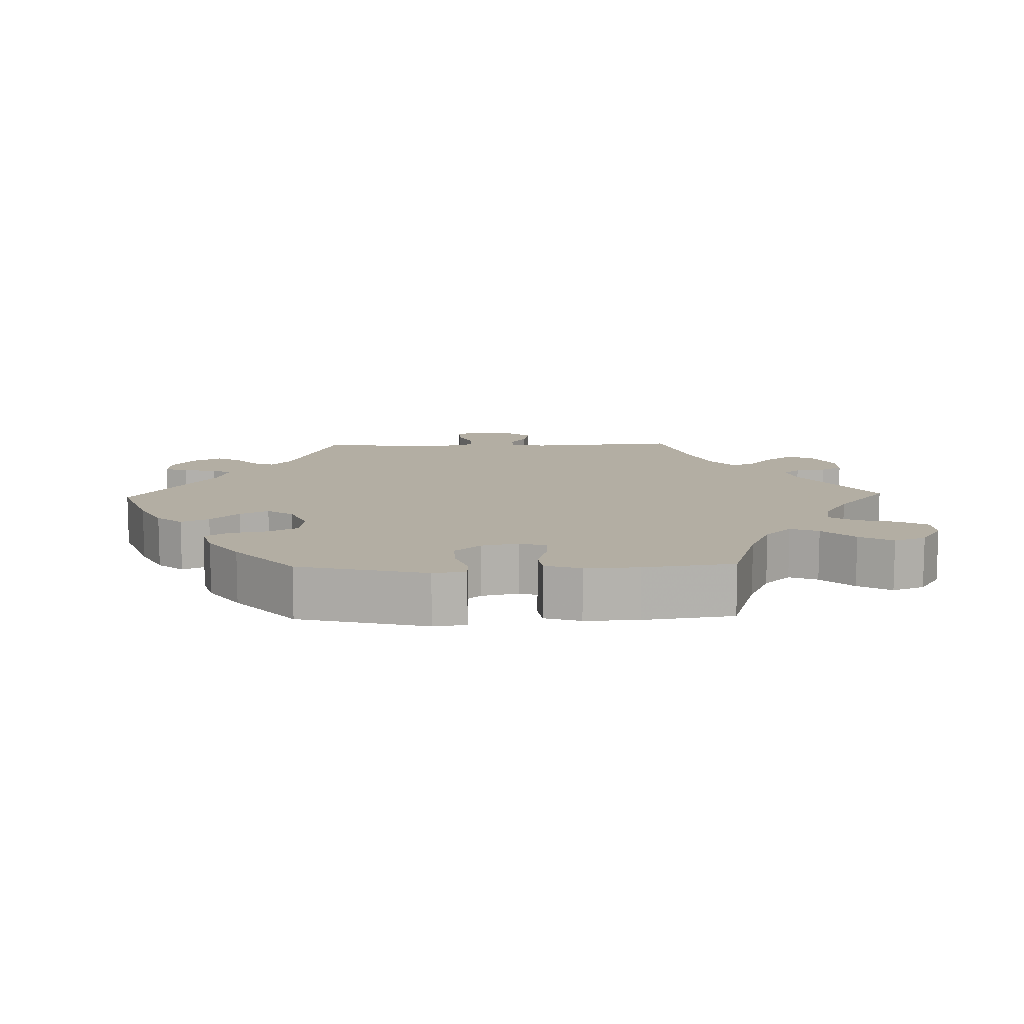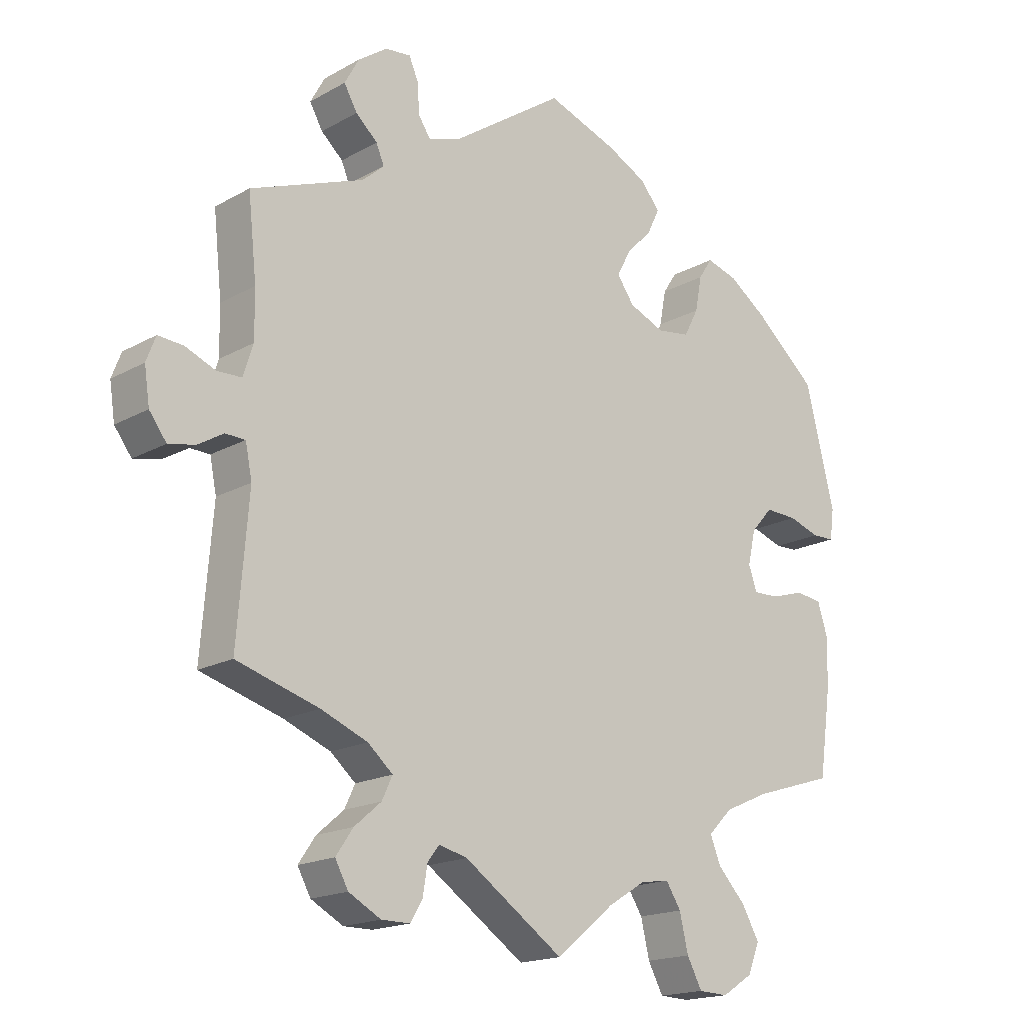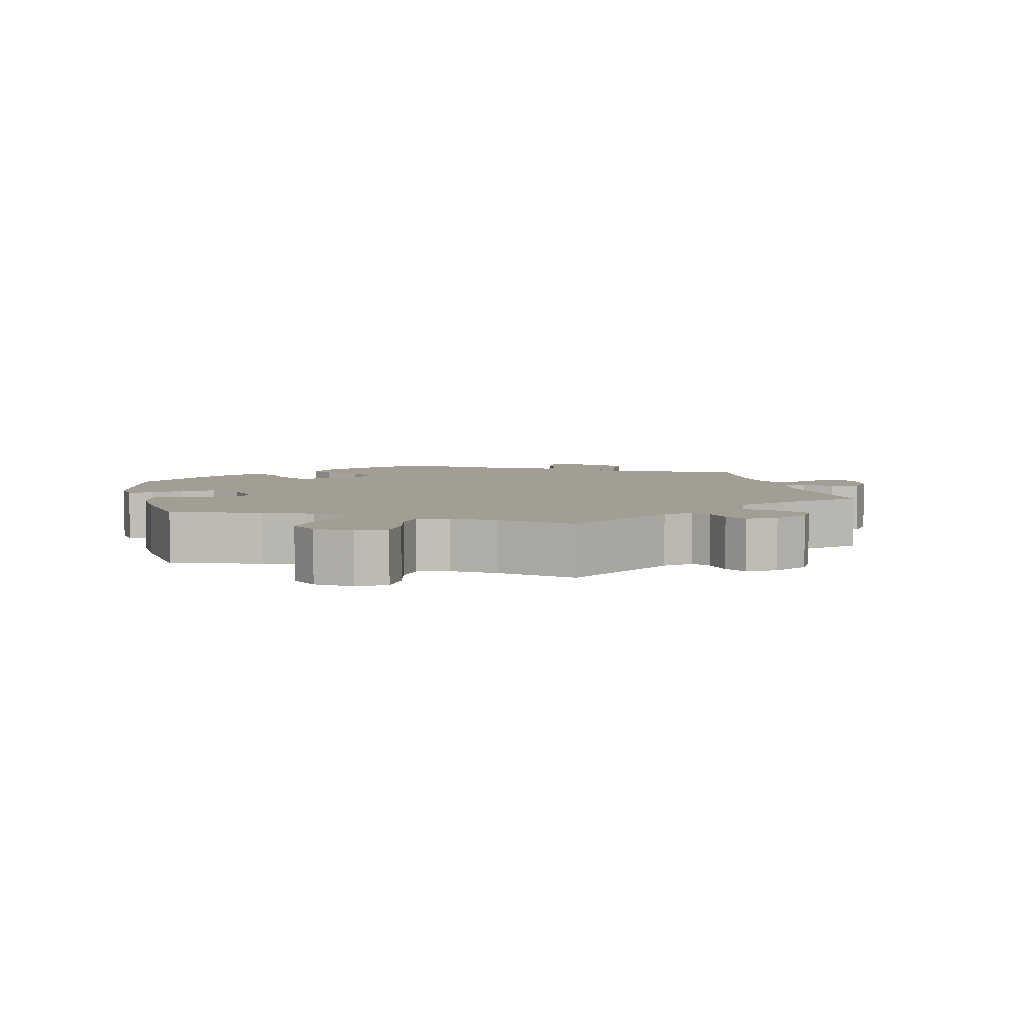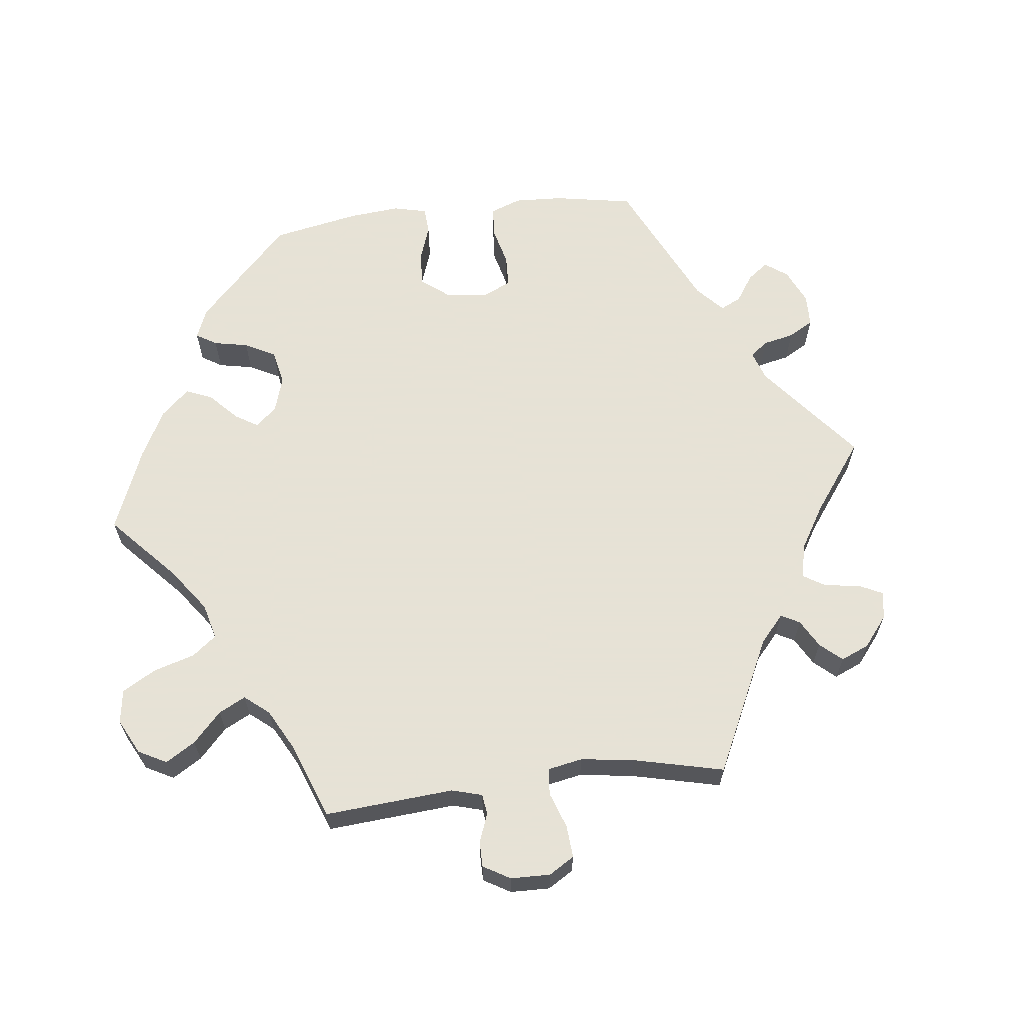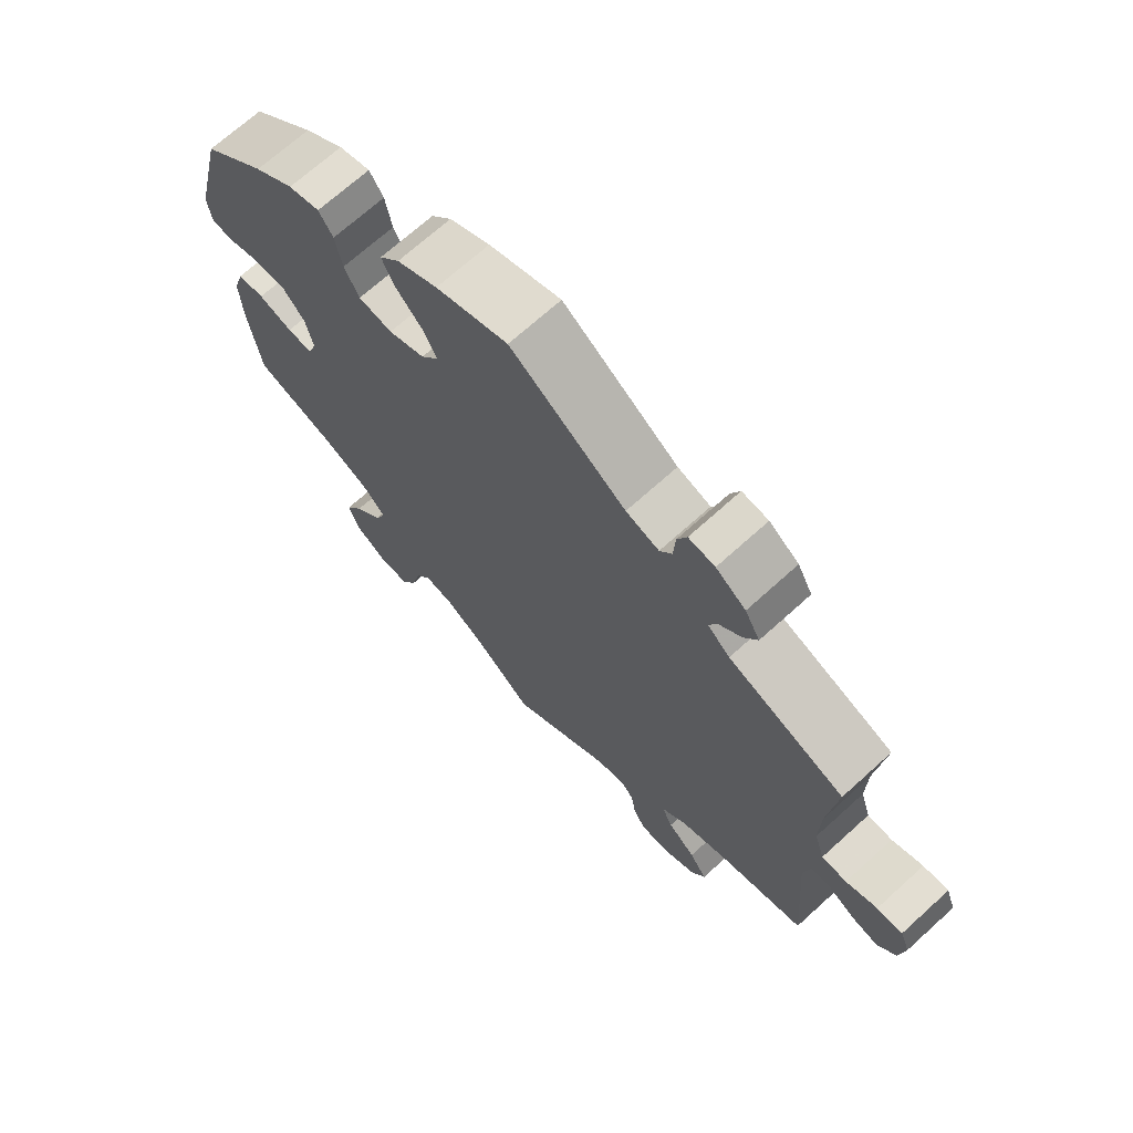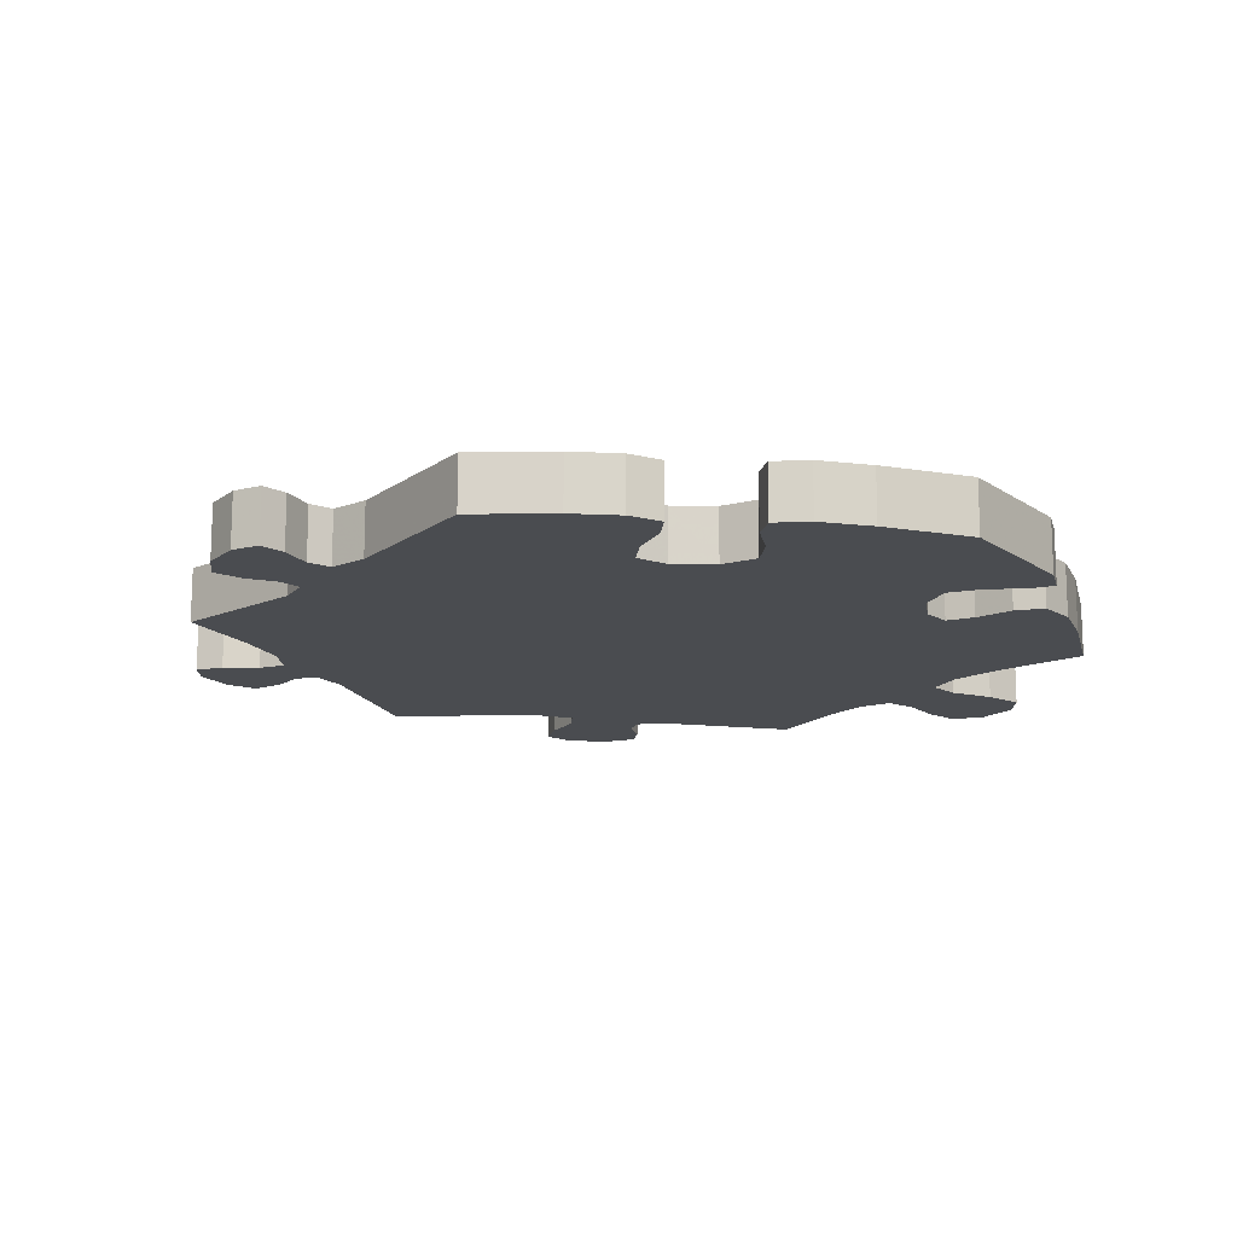
<metadata>
{"format":"obj","ext":"obj","renderer":"f3d","projection":"perspective","resolution":1024,"background":"white","views":[{"elev":10.9,"azim":88.3,"up":"+Y"},{"elev":-17.5,"azim":-42.2,"up":"+Z"},{"elev":5.1,"azim":166.9,"up":"+Y"},{"elev":63.8,"azim":-156.7,"up":"+Y"},{"elev":69.7,"azim":-132.2,"up":"+Z"},{"elev":-14.9,"azim":21.4,"up":"+Y"}]}
</metadata>
<code>
v 0.106 0.07 0.539
v 0.166 0.07 0.508
v 0.196 0.07 0.472
v 0.177 0.07 0.433
v 0.138 0.07 0.393
v 0.117 0.07 0.353
v 0.143 0.07 0.316
v 0.197 0.07 0.293
v 0.247 0.07 0.3
v 0.269 0.07 0.342
v 0.279 0.07 0.395
v 0.3 0.07 0.427
v 0.347 0.07 0.413
v 0.406 0.07 0.371
v 0.5 0.07 0.289
v 0.544 0.07 0.109
v 0.538 0.07 0.063
v 0.504 0.07 0.062
v 0.457 0.07 0.078
v 0.408 0.07 0.08
v 0.375 0.07 0.043
v 0.363 0.07 -0.009
v 0.376 0.07 -0.046
v 0.414 0.07 -0.045
v 0.465 0.07 -0.03
v 0.505 0.07 -0.035
v 0.521 0.07 -0.086
v 0.518 0.07 -0.162
v 0.5 0.07 -0.289
v 0.378 0.07 -0.327
v 0.31 0.07 -0.357
v 0.273 0.07 -0.394
v 0.289 0.07 -0.434
v 0.331 0.07 -0.479
v 0.358 0.07 -0.526
v 0.34 0.07 -0.571
v 0.293 0.07 -0.601
v 0.248 0.07 -0.599
v 0.225 0.07 -0.556
v 0.212 0.07 -0.5
v 0.189 0.07 -0.464
v 0.145 0.07 -0.471
v 0.088 0.07 -0.506
v 0 0.07 -0.578
v -0.151 0.07 -0.474
v -0.194 0.07 -0.463
v -0.212 0.07 -0.486
v -0.219 0.07 -0.529
v -0.237 0.07 -0.56
v -0.281 0.07 -0.56
v -0.33 0.07 -0.533
v -0.35 0.07 -0.496
v -0.324 0.07 -0.458
v -0.283 0.07 -0.423
v -0.267 0.07 -0.389
v -0.305 0.07 -0.356
v -0.376 0.07 -0.327
v -0.501 0.07 -0.289
v -0.484 0.07 -0.077
v -0.494 0.07 -0.027
v -0.524 0.07 -0.026
v -0.563 0.07 -0.049
v -0.603 0.07 -0.057
v -0.629 0.07 -0.022
v -0.637 0.07 0.032
v -0.623 0.07 0.069
v -0.585 0.07 0.066
v -0.539 0.07 0.047
v -0.502 0.07 0.048
v -0.487 0.07 0.095
v -0.488 0.07 0.167
v -0.501 0.07 0.289
v -0.329 0.07 0.354
v -0.296 0.07 0.383
v -0.308 0.07 0.412
v -0.341 0.07 0.442
v -0.361 0.07 0.477
v -0.339 0.07 0.517
v -0.295 0.07 0.548
v -0.256 0.07 0.552
v -0.242 0.07 0.519
v -0.239 0.07 0.473
v -0.221 0.07 0.446
v -0.172 0.07 0.461
v -0.001 0.07 0.578
v 0.106 0 0.539
v 0.166 0 0.508
v 0.196 0 0.472
v 0.177 0 0.433
v 0.138 0 0.393
v 0.117 0 0.353
v 0.143 0 0.316
v 0.197 0 0.293
v 0.247 0 0.3
v 0.269 0 0.342
v 0.279 0 0.395
v 0.3 0 0.427
v 0.347 0 0.413
v 0.406 0 0.371
v 0.5 0 0.289
v 0.544 0 0.109
v 0.538 0 0.063
v 0.504 0 0.062
v 0.457 0 0.078
v 0.408 0 0.08
v 0.375 0 0.043
v 0.363 0 -0.009
v 0.376 0 -0.046
v 0.414 0 -0.045
v 0.465 0 -0.03
v 0.505 0 -0.035
v 0.521 0 -0.086
v 0.518 0 -0.162
v 0.5 0 -0.289
v 0.378 0 -0.327
v 0.31 0 -0.357
v 0.273 0 -0.394
v 0.289 0 -0.434
v 0.331 0 -0.479
v 0.358 0 -0.526
v 0.34 0 -0.571
v 0.293 0 -0.601
v 0.248 0 -0.599
v 0.225 0 -0.556
v 0.212 0 -0.5
v 0.189 0 -0.464
v 0.145 0 -0.471
v 0.088 0 -0.506
v 0 0 -0.578
v -0.151 0 -0.474
v -0.194 0 -0.463
v -0.212 0 -0.486
v -0.219 0 -0.529
v -0.237 0 -0.56
v -0.281 0 -0.56
v -0.33 0 -0.533
v -0.35 0 -0.496
v -0.324 0 -0.458
v -0.283 0 -0.423
v -0.267 0 -0.389
v -0.305 0 -0.356
v -0.376 0 -0.327
v -0.501 0 -0.289
v -0.484 0 -0.077
v -0.494 0 -0.027
v -0.524 0 -0.026
v -0.563 0 -0.049
v -0.603 0 -0.057
v -0.629 0 -0.022
v -0.637 0 0.032
v -0.623 0 0.069
v -0.585 0 0.066
v -0.539 0 0.047
v -0.502 0 0.048
v -0.487 0 0.095
v -0.488 0 0.167
v -0.501 0 0.289
v -0.329 0 0.354
v -0.296 0 0.383
v -0.308 0 0.412
v -0.341 0 0.442
v -0.361 0 0.477
v -0.339 0 0.517
v -0.295 0 0.548
v -0.256 0 0.552
v -0.242 0 0.519
v -0.239 0 0.473
v -0.221 0 0.446
v -0.172 0 0.461
v -0.001 0 0.578
f 84 85 1 2
f 83 84 2 3
f 79 80 81 82
f 79 82 83
f 78 79 83
f 75 76 77 78
f 74 75 78 83
f 73 74 83 3
f 71 72 73 3
f 65 66 67 68
f 65 68 69
f 64 65 69
f 61 62 63 64
f 60 61 64 69
f 59 60 69 70
f 57 58 59
f 56 57 59 70
f 51 52 53 54
f 51 54 55
f 50 51 55
f 47 48 49 50
f 46 47 50 55
f 45 46 55
f 43 44 45 55
f 42 43 55 56
f 37 38 39 40
f 37 40 41
f 36 37 41
f 33 34 35 36
f 32 33 36 41
f 31 32 41 42
f 27 28 29 30
f 27 30 31
f 24 25 26 27
f 23 24 27 31
f 22 23 31 42
f 16 17 18 19
f 16 19 20
f 15 16 20
f 14 15 20 21
f 10 11 12 13
f 9 10 13 14
f 71 3 4 5
f 71 5 6
f 70 71 6 7
f 56 70 7 8
f 42 56 8 9
f 21 22 42
f 9 14 21 42
f 87 86 170 169
f 88 87 169 168
f 167 166 165 164
f 168 167 164
f 168 164 163
f 163 162 161 160
f 168 163 160 159
f 88 168 159 158
f 88 158 157 156
f 153 152 151 150
f 154 153 150
f 154 150 149
f 149 148 147 146
f 154 149 146 145
f 155 154 145 144
f 144 143 142
f 155 144 142 141
f 139 138 137 136
f 140 139 136
f 140 136 135
f 135 134 133 132
f 140 135 132 131
f 140 131 130
f 140 130 129 128
f 141 140 128 127
f 125 124 123 122
f 126 125 122
f 126 122 121
f 121 120 119 118
f 126 121 118 117
f 127 126 117 116
f 115 114 113 112
f 116 115 112
f 112 111 110 109
f 116 112 109 108
f 127 116 108 107
f 104 103 102 101
f 105 104 101
f 105 101 100
f 106 105 100 99
f 98 97 96 95
f 99 98 95 94
f 90 89 88 156
f 91 90 156
f 92 91 156 155
f 93 92 155 141
f 94 93 141 127
f 127 107 106
f 127 106 99 94
f 1 86 87 2
f 2 87 88 3
f 3 88 89 4
f 4 89 90 5
f 5 90 91 6
f 6 91 92 7
f 7 92 93 8
f 8 93 94 9
f 9 94 95 10
f 10 95 96 11
f 11 96 97 12
f 12 97 98 13
f 13 98 99 14
f 14 99 100 15
f 15 100 101 16
f 16 101 102 17
f 17 102 103 18
f 18 103 104 19
f 19 104 105 20
f 20 105 106 21
f 21 106 107 22
f 22 107 108 23
f 23 108 109 24
f 24 109 110 25
f 25 110 111 26
f 26 111 112 27
f 27 112 113 28
f 28 113 114 29
f 29 114 115 30
f 30 115 116 31
f 31 116 117 32
f 32 117 118 33
f 33 118 119 34
f 34 119 120 35
f 35 120 121 36
f 36 121 122 37
f 37 122 123 38
f 38 123 124 39
f 39 124 125 40
f 40 125 126 41
f 41 126 127 42
f 42 127 128 43
f 43 128 129 44
f 44 129 130 45
f 45 130 131 46
f 46 131 132 47
f 47 132 133 48
f 48 133 134 49
f 49 134 135 50
f 50 135 136 51
f 51 136 137 52
f 52 137 138 53
f 53 138 139 54
f 54 139 140 55
f 55 140 141 56
f 56 141 142 57
f 57 142 143 58
f 58 143 144 59
f 59 144 145 60
f 60 145 146 61
f 61 146 147 62
f 62 147 148 63
f 63 148 149 64
f 64 149 150 65
f 65 150 151 66
f 66 151 152 67
f 67 152 153 68
f 68 153 154 69
f 69 154 155 70
f 70 155 156 71
f 71 156 157 72
f 72 157 158 73
f 73 158 159 74
f 74 159 160 75
f 75 160 161 76
f 76 161 162 77
f 77 162 163 78
f 78 163 164 79
f 79 164 165 80
f 80 165 166 81
f 81 166 167 82
f 82 167 168 83
f 83 168 169 84
f 84 169 170 85
f 85 170 86 1

</code>
